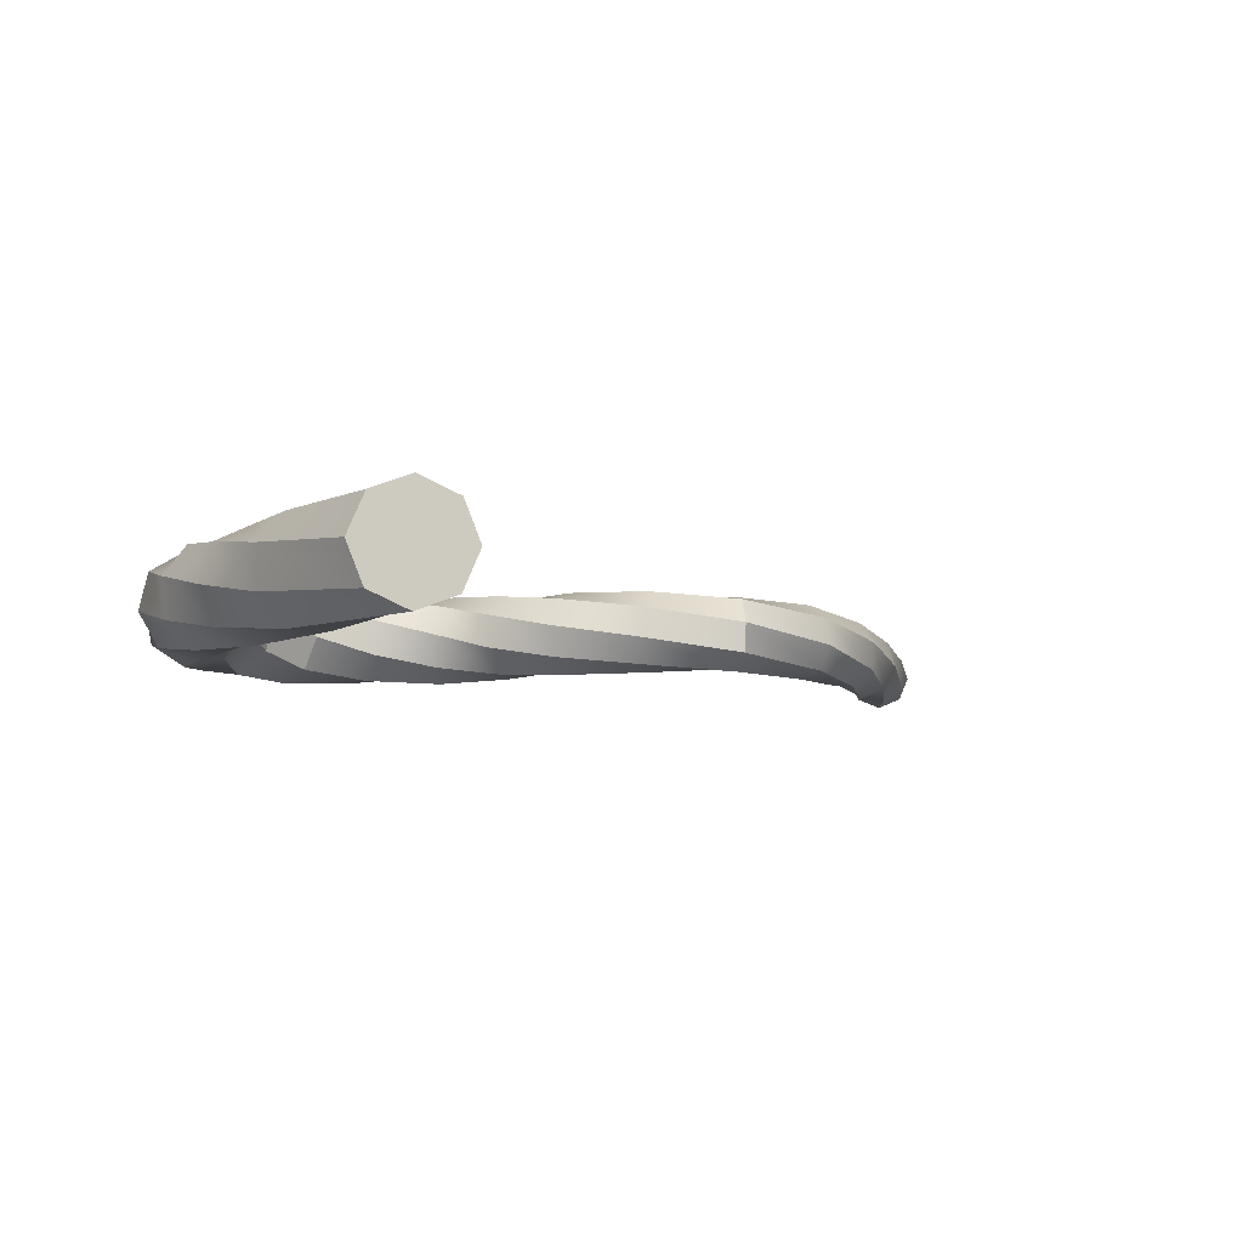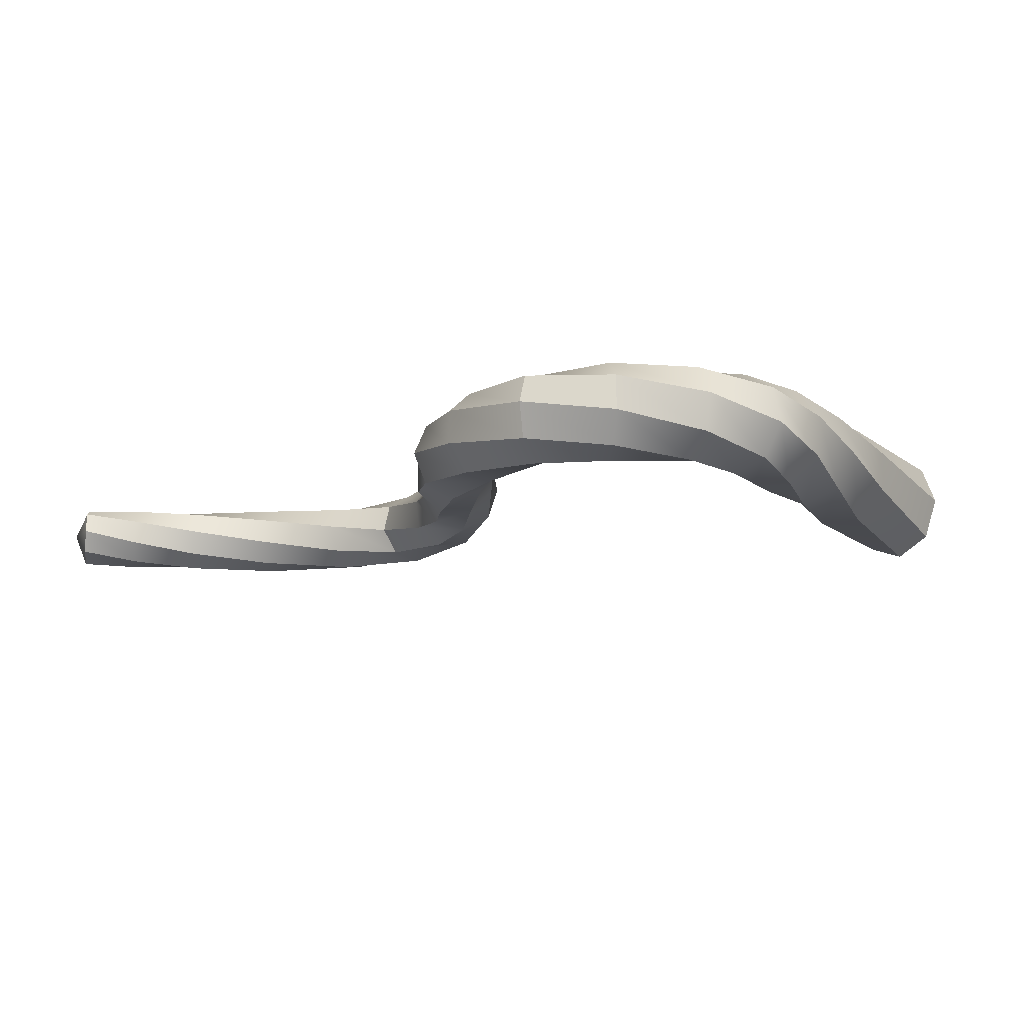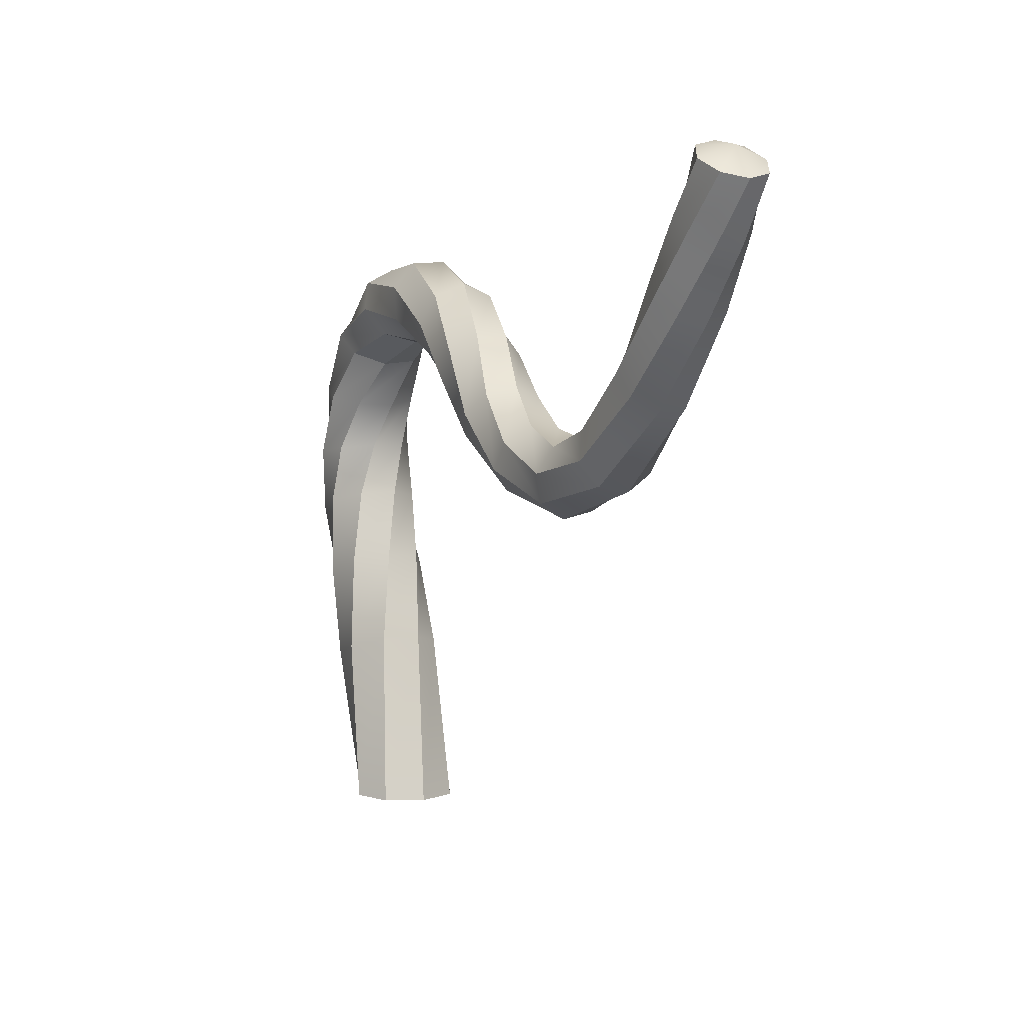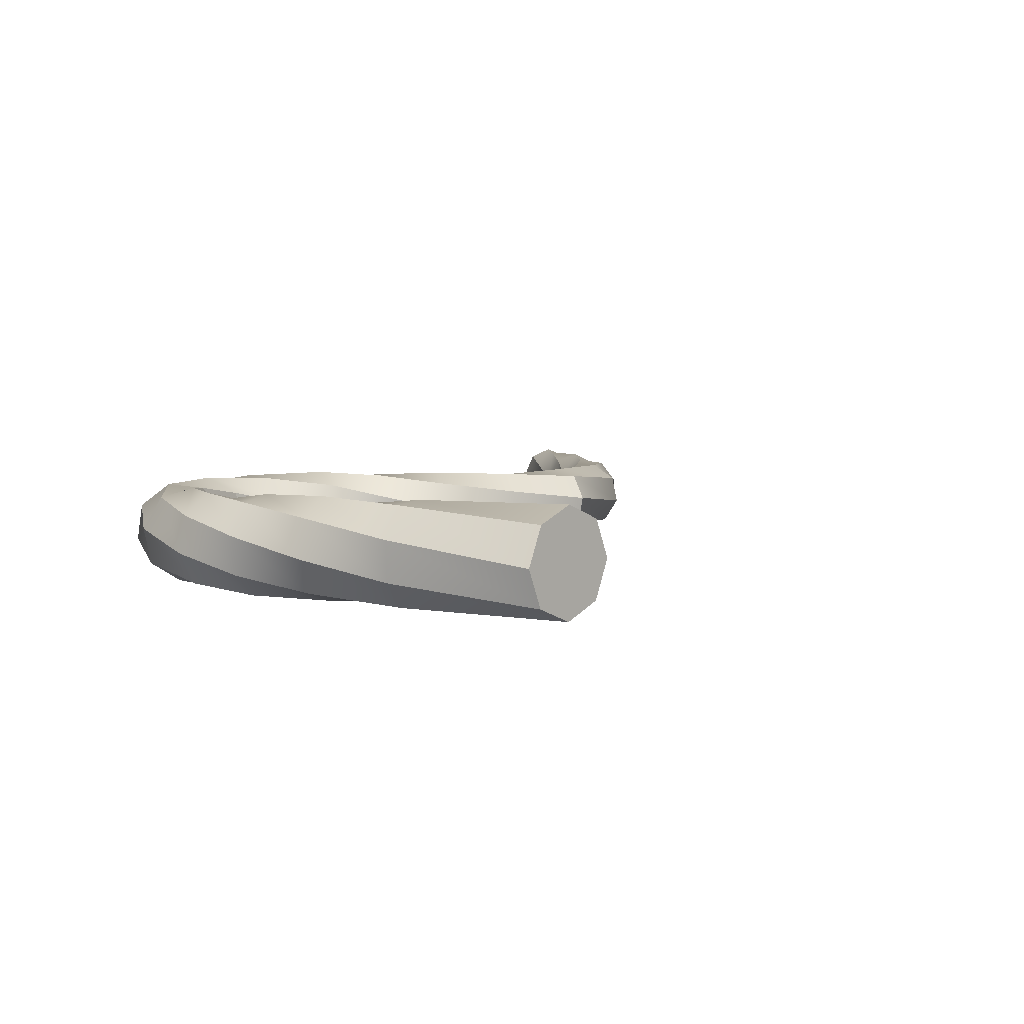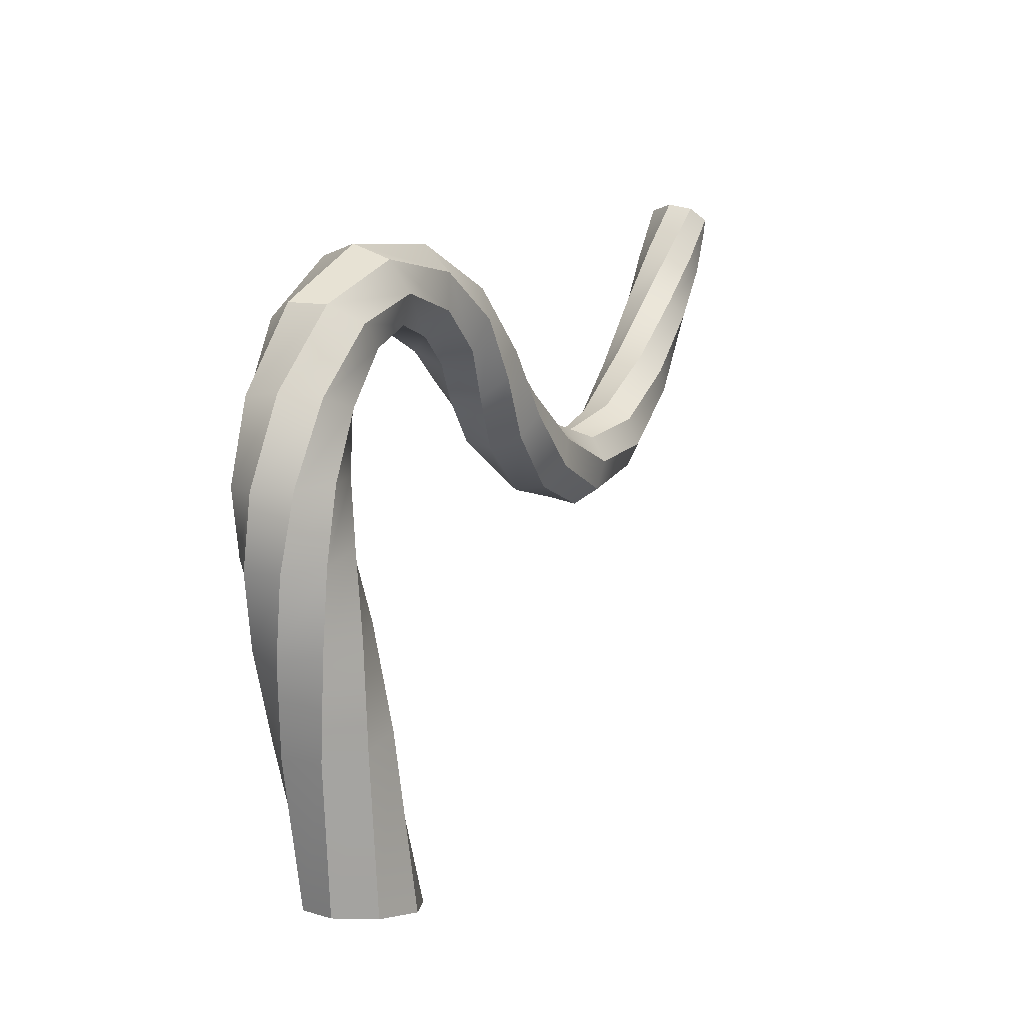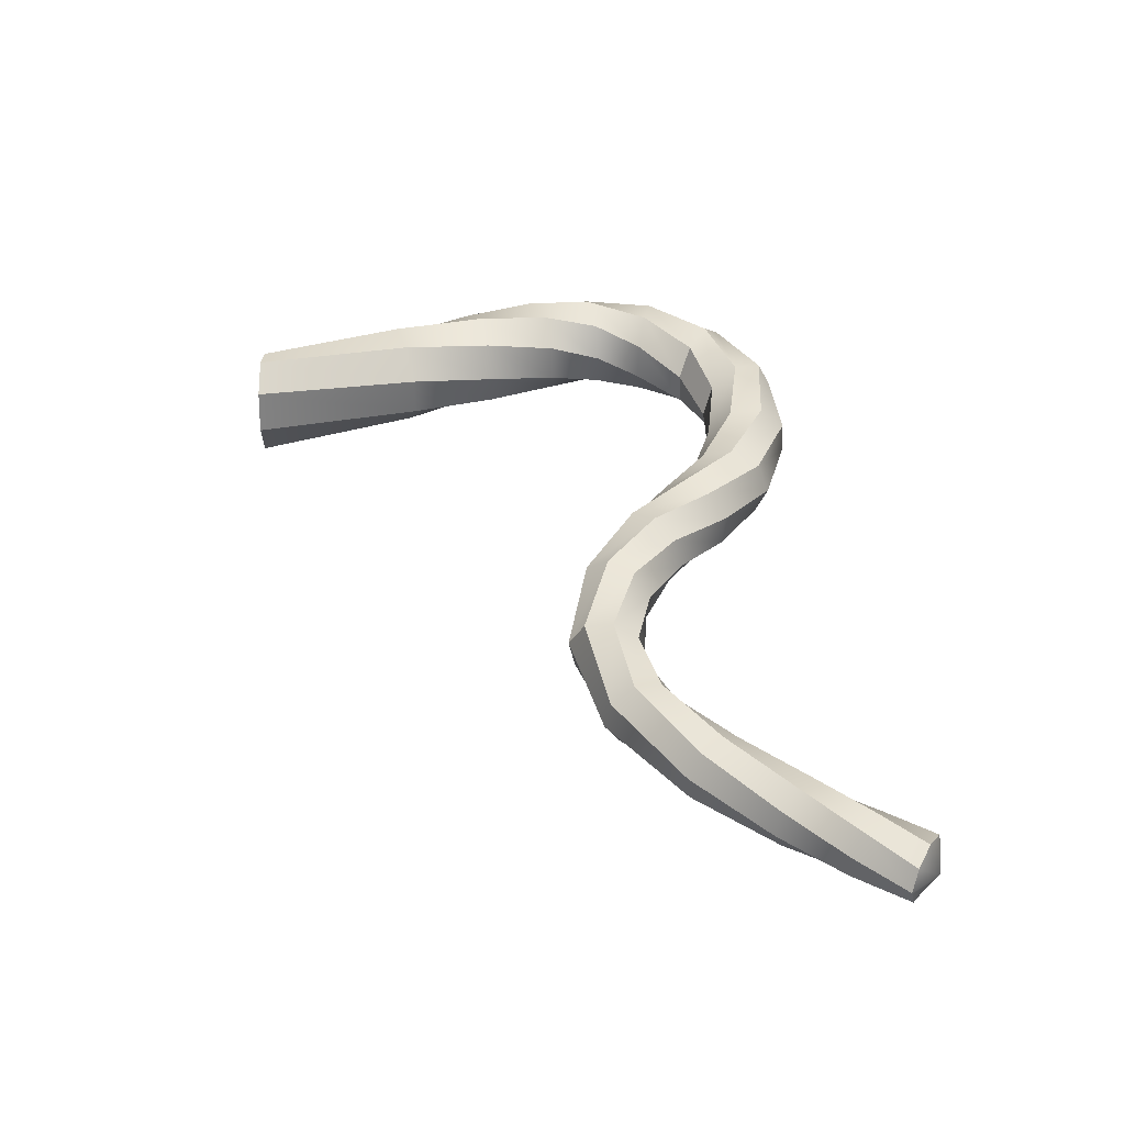
<metadata>
{"format":"obj","ext":"obj","renderer":"f3d","projection":"perspective","resolution":1024,"background":"white","views":[{"elev":-8.6,"azim":-19.0,"up":"+Z"},{"elev":-15.0,"azim":-129.4,"up":"+Z"},{"elev":5.3,"azim":65.0,"up":"+Y"},{"elev":6.2,"azim":-47.0,"up":"+Z"},{"elev":2.3,"azim":-62.7,"up":"+Y"},{"elev":41.4,"azim":89.2,"up":"+Z"}]}
</metadata>
<code>
v -0.1558 3 0.1583
v 0.001915 3 0.2226
v 0.001277 3 -4e-06
v -0.2219 3 0.001274
v -0.000637 3 -0.2226
v -0.1576 3 -0.1565
v 0.1589 3 0.1565
v 0.2232 3 -0.001278
v 0.1571 3 -0.1583
v -0.1333 3.663 0.2041
v -0.203 4.047 0.1622
v -0.2575 4.348 0.103
v -0.2679 4.568 0.03421
v -0.2197 4.755 -0.03533
v -0.1085 4.959 -0.09728
v 0.07414 5.106 -0.1446
v 0.3387 5.165 -0.1723
v 0.6371 5.131 -0.1781
v 0.8938 5.004 -0.1624
v 1.14 4.841 -0.1283
v 1.425 4.727 -0.0809
v 1.736 4.704 -0.0267
v 2.013 4.815 0.02738
v 2.275 5.038 0.07483
v 2.519 5.294 0.1103
v 2.713 5.505 0.1304
v 2.878 5.687 0.1335
v -0.2917 3.612 0.1978
v -0.3491 3.995 0.2121
v -0.3767 4.309 0.2005
v -0.3496 4.556 0.1656
v -0.2509 4.762 0.1127
v -0.09151 4.948 0.04897
v 0.1094 5.049 -0.01737
v 0.3445 5.062 -0.07824
v 0.5985 5.011 -0.1266
v 0.8118 4.9 -0.1573
v 1.057 4.751 -0.1677
v 1.378 4.64 -0.1575
v 1.727 4.64 -0.1292
v 2.021 4.791 -0.08733
v 2.265 5.05 -0.03767
v 2.478 5.326 0.01325
v 2.648 5.548 0.05921
v 2.797 5.735 0.09497
v 2.906 5.733 -1e-06
v -0.3995 3.577 0.07566
v -0.4857 3.947 0.1377
v -0.5265 4.259 0.1806
v -0.4993 4.534 0.2
v -0.3753 4.789 0.1948
v -0.1667 4.996 0.1666
v 0.0871 5.085 0.1201
v 0.3449 5.055 0.06165
v 0.5823 4.96 -0.001021
v 0.756 4.829 -0.06018
v 0.9785 4.667 -0.1089
v 1.319 4.531 -0.1419
v 1.71 4.523 -0.1561
v 2.054 4.698 -0.1509
v 2.311 4.999 -0.1282
v 2.504 5.306 -0.09163
v 2.644 5.551 -0.04665
v 2.763 5.756 0.000765
v -0.2772 3.616 -0.204
v -0.4626 3.955 -0.162
v -0.6002 4.235 -0.1027
v -0.6633 4.509 -0.03392
v -0.6002 4.837 0.03561
v -0.389 5.138 0.09752
v -0.05181 5.311 0.1448
v 0.3317 5.288 0.1724
v 0.6365 5.129 0.1781
v 0.8193 4.909 0.1623
v 0.9917 4.681 0.1281
v 1.289 4.478 0.0807
v 1.691 4.395 0.02648
v 2.113 4.53 -0.0276
v 2.447 4.848 -0.07502
v 2.663 5.182 -0.1105
v 2.791 5.453 -0.1304
v 2.877 5.687 -0.1335
v -0.3935 3.579 -0.09079
v -0.5327 3.931 -0.01722
v -0.6191 4.229 0.05504
v -0.6292 4.514 0.1174
v -0.52 4.82 0.1628
v -0.2899 5.075 0.1867
v 0.02032 5.194 0.1872
v 0.3396 5.149 0.1655
v 0.5981 5.009 0.1252
v 0.7591 4.833 0.07222
v 0.9516 4.638 0.01362
v 1.282 4.464 -0.04325
v 1.695 4.422 -0.09163
v 2.092 4.59 -0.1262
v 2.387 4.915 -0.1436
v 2.58 5.246 -0.1429
v 2.703 5.512 -0.1252
v 2.796 5.736 -0.09388
v -0.01705 3.7 0.09089
v -0.1329 4.072 0.01742
v -0.2387 4.355 -0.05478
v -0.302 4.563 -0.1171
v -0.2999 4.772 -0.1626
v -0.2076 5.022 -0.1865
v 0.002001 5.223 -0.187
v 0.3307 5.305 -0.1654
v 0.6756 5.25 -0.1252
v 0.9539 5.08 -0.0723
v 1.18 4.883 -0.01378
v 1.433 4.741 0.04304
v 1.732 4.677 0.09141
v 2.034 4.755 0.126
v 2.336 4.971 0.1434
v 2.601 5.23 0.1427
v 2.801 5.446 0.1251
v 2.959 5.638 0.09389
v -0.01104 3.702 -0.07555
v -0.1799 4.055 -0.1375
v -0.3312 4.324 -0.1804
v -0.4319 4.544 -0.1998
v -0.4446 4.804 -0.1945
v -0.3308 5.101 -0.1664
v -0.06477 5.332 -0.1199
v 0.3254 5.399 -0.06156
v 0.6913 5.299 0.001019
v 0.9571 5.084 0.06009
v 1.153 4.855 0.1088
v 1.396 4.673 0.1417
v 1.717 4.576 0.1559
v 2.072 4.646 0.1507
v 2.412 4.888 0.128
v 2.678 5.17 0.0915
v 2.861 5.406 0.04659
v 2.992 5.618 -0.000765
v -0.1188 3.667 -0.1977
v -0.3165 4.007 -0.2119
v -0.481 4.275 -0.2002
v -0.5816 4.521 -0.1653
v -0.569 4.831 -0.1124
v -0.4059 5.149 -0.04874
v -0.08706 5.368 0.01754
v 0.3258 5.392 0.07833
v 0.6751 5.249 0.1266
v 0.9013 5.013 0.1573
v 1.075 4.771 0.1675
v 1.337 4.564 0.1573
v 1.7 4.459 0.129
v 2.105 4.553 0.08711
v 2.458 4.837 0.03749
v 2.704 5.15 -0.01339
v 2.856 5.409 -0.05928
v 2.958 5.639 -0.09497
g initialShadingGroup HandFixedPivot:HandFixedPivot:polySurface5
f 45 27 46 64
f 64 46 82 100
f 46 27 118 136
f 82 46 136 154
f 1 4 3 2
f 4 6 5 3
f 3 8 7 2
f 5 9 8 3
f 1 2 10 28
f 28 10 11 29
f 29 11 12 30
f 30 12 13 31
f 31 13 14 32
f 32 14 15 33
f 33 15 16 34
f 34 16 17 35
f 35 17 18 36
f 36 18 19 37
f 37 19 20 38
f 38 20 21 39
f 39 21 22 40
f 40 22 23 41
f 41 23 24 42
f 42 24 25 43
f 43 25 26 44
f 44 26 27 45
f 4 1 28 47
f 47 28 29 48
f 48 29 30 49
f 49 30 31 50
f 50 31 32 51
f 51 32 33 52
f 52 33 34 53
f 53 34 35 54
f 54 35 36 55
f 55 36 37 56
f 56 37 38 57
f 57 38 39 58
f 58 39 40 59
f 59 40 41 60
f 60 41 42 61
f 61 42 43 62
f 62 43 44 63
f 63 44 45 64
f 5 6 83 65
f 65 83 84 66
f 66 84 85 67
f 67 85 86 68
f 68 86 87 69
f 69 87 88 70
f 70 88 89 71
f 71 89 90 72
f 72 90 91 73
f 73 91 92 74
f 74 92 93 75
f 75 93 94 76
f 76 94 95 77
f 77 95 96 78
f 78 96 97 79
f 79 97 98 80
f 80 98 99 81
f 81 99 100 82
f 6 4 47 83
f 83 47 48 84
f 84 48 49 85
f 85 49 50 86
f 86 50 51 87
f 87 51 52 88
f 88 52 53 89
f 89 53 54 90
f 90 54 55 91
f 91 55 56 92
f 92 56 57 93
f 93 57 58 94
f 94 58 59 95
f 95 59 60 96
f 96 60 61 97
f 97 61 62 98
f 98 62 63 99
f 99 63 64 100
f 2 7 101 10
f 10 101 102 11
f 11 102 103 12
f 12 103 104 13
f 13 104 105 14
f 14 105 106 15
f 15 106 107 16
f 16 107 108 17
f 17 108 109 18
f 18 109 110 19
f 19 110 111 20
f 20 111 112 21
f 21 112 113 22
f 22 113 114 23
f 23 114 115 24
f 24 115 116 25
f 25 116 117 26
f 26 117 118 27
f 7 8 119 101
f 101 119 120 102
f 102 120 121 103
f 103 121 122 104
f 104 122 123 105
f 105 123 124 106
f 106 124 125 107
f 107 125 126 108
f 108 126 127 109
f 109 127 128 110
f 110 128 129 111
f 111 129 130 112
f 112 130 131 113
f 113 131 132 114
f 114 132 133 115
f 115 133 134 116
f 116 134 135 117
f 117 135 136 118
f 8 9 137 119
f 119 137 138 120
f 120 138 139 121
f 121 139 140 122
f 122 140 141 123
f 123 141 142 124
f 124 142 143 125
f 125 143 144 126
f 126 144 145 127
f 127 145 146 128
f 128 146 147 129
f 129 147 148 130
f 130 148 149 131
f 131 149 150 132
f 132 150 151 133
f 133 151 152 134
f 134 152 153 135
f 135 153 154 136
f 9 5 65 137
f 137 65 66 138
f 138 66 67 139
f 139 67 68 140
f 140 68 69 141
f 141 69 70 142
f 142 70 71 143
f 143 71 72 144
f 144 72 73 145
f 145 73 74 146
f 146 74 75 147
f 147 75 76 148
f 148 76 77 149
f 149 77 78 150
f 150 78 79 151
f 151 79 80 152
f 152 80 81 153
f 153 81 82 154

</code>
